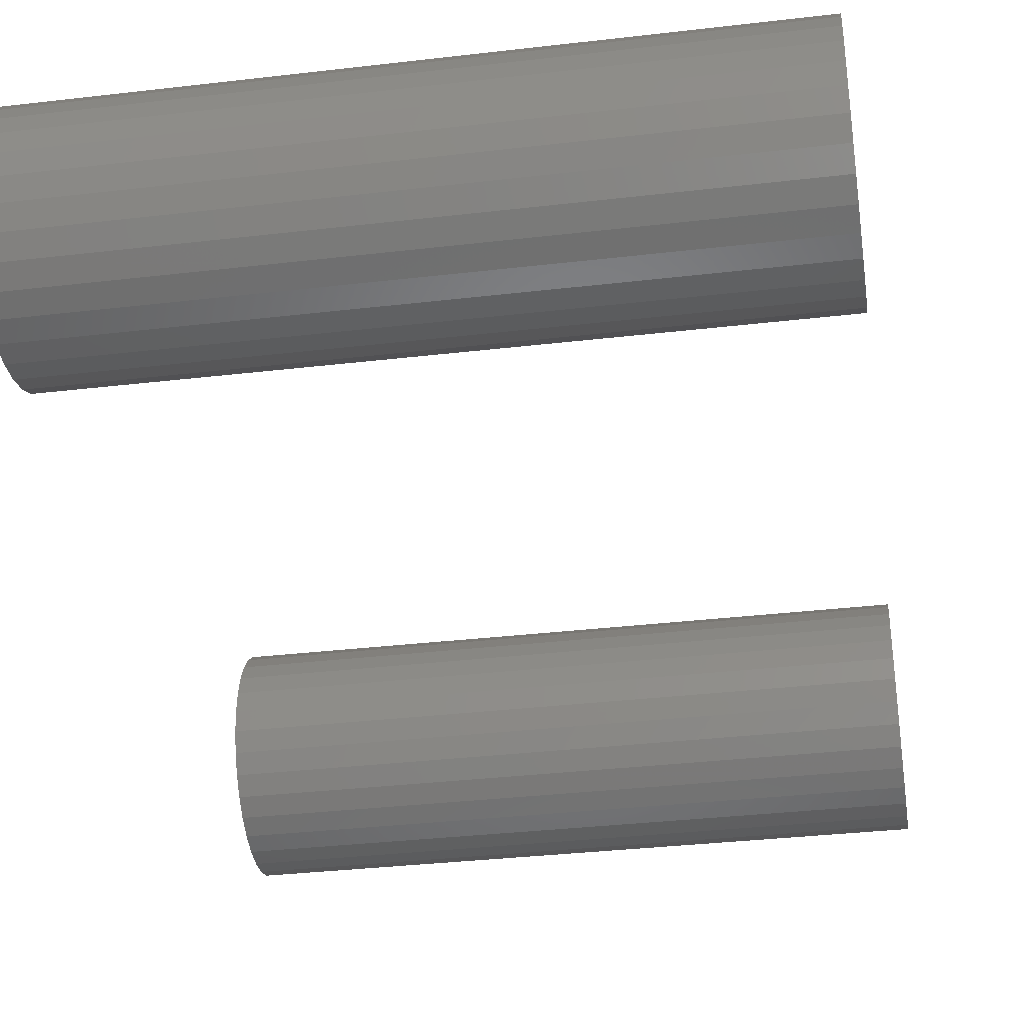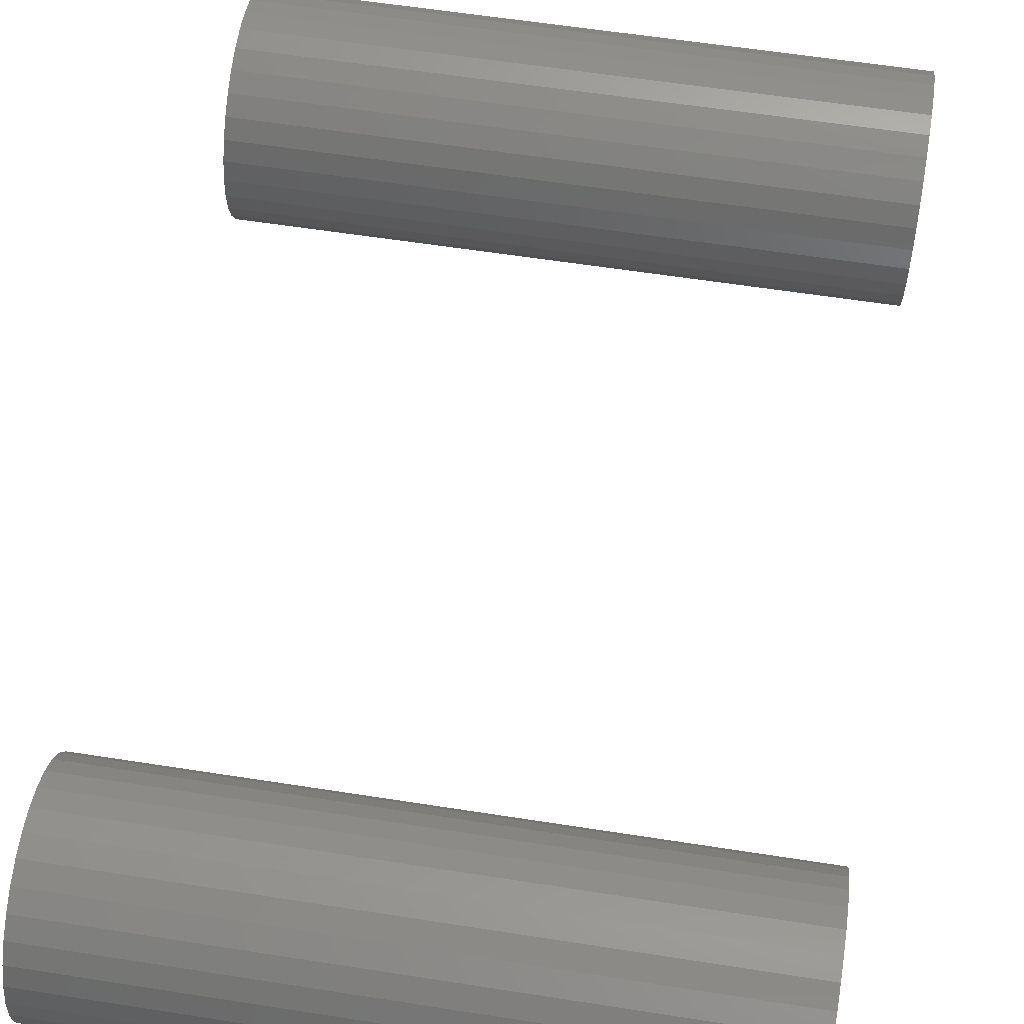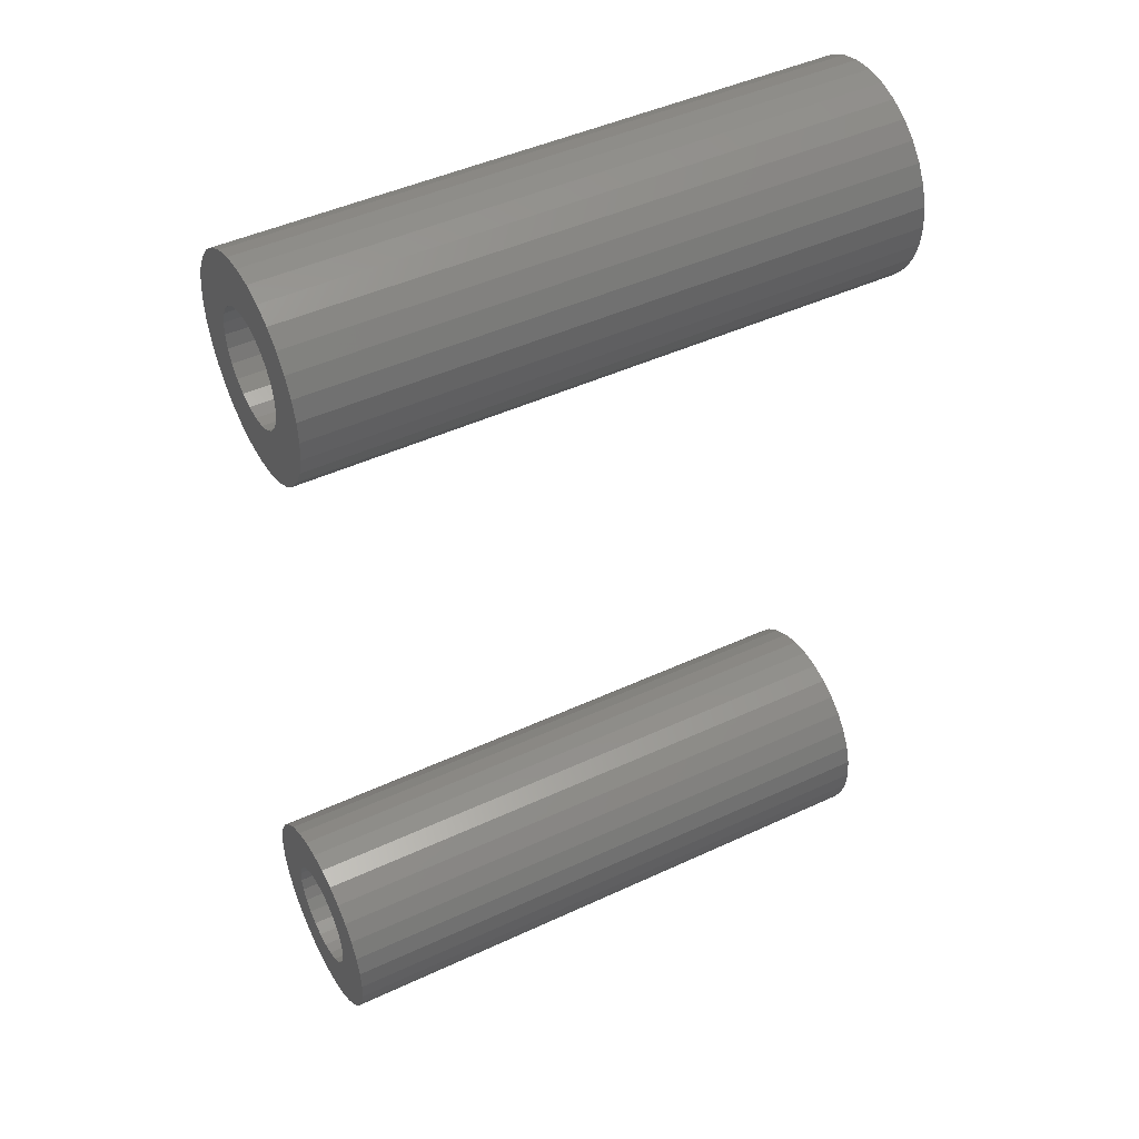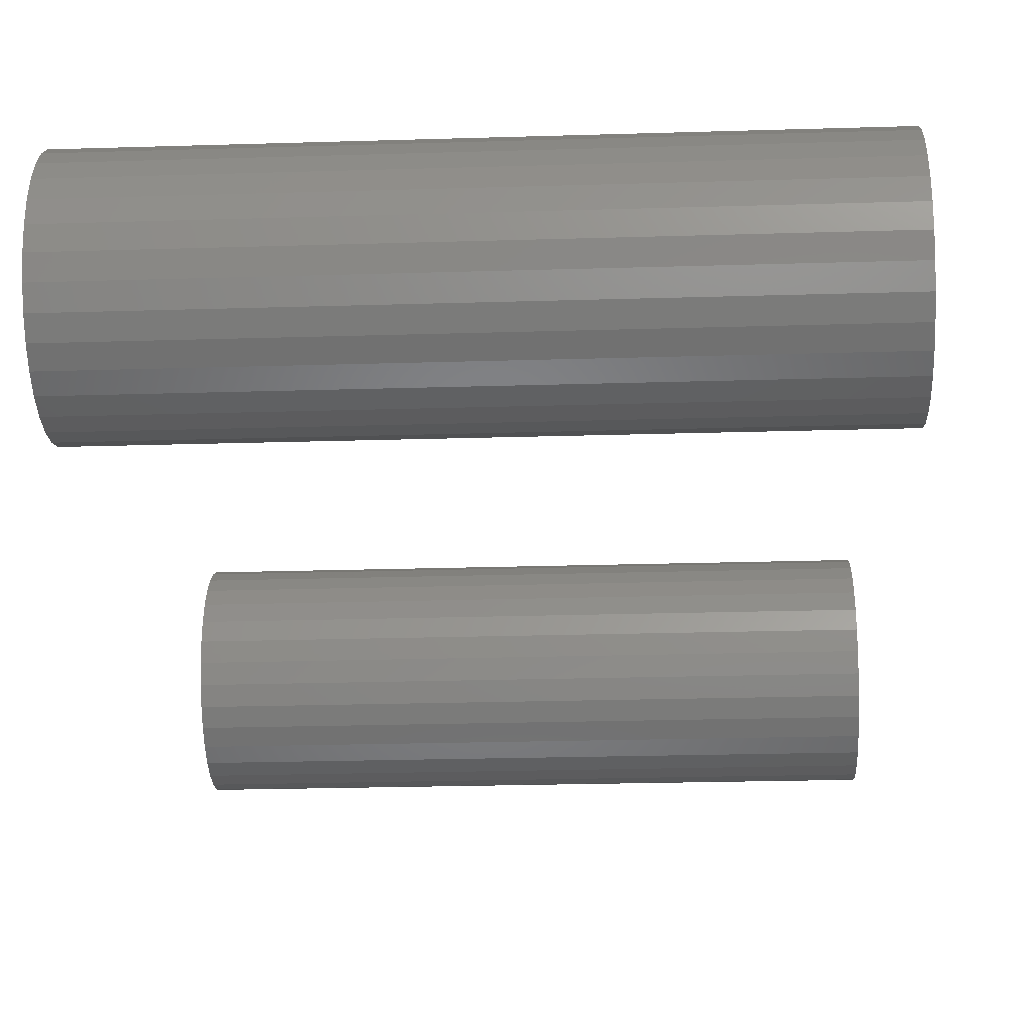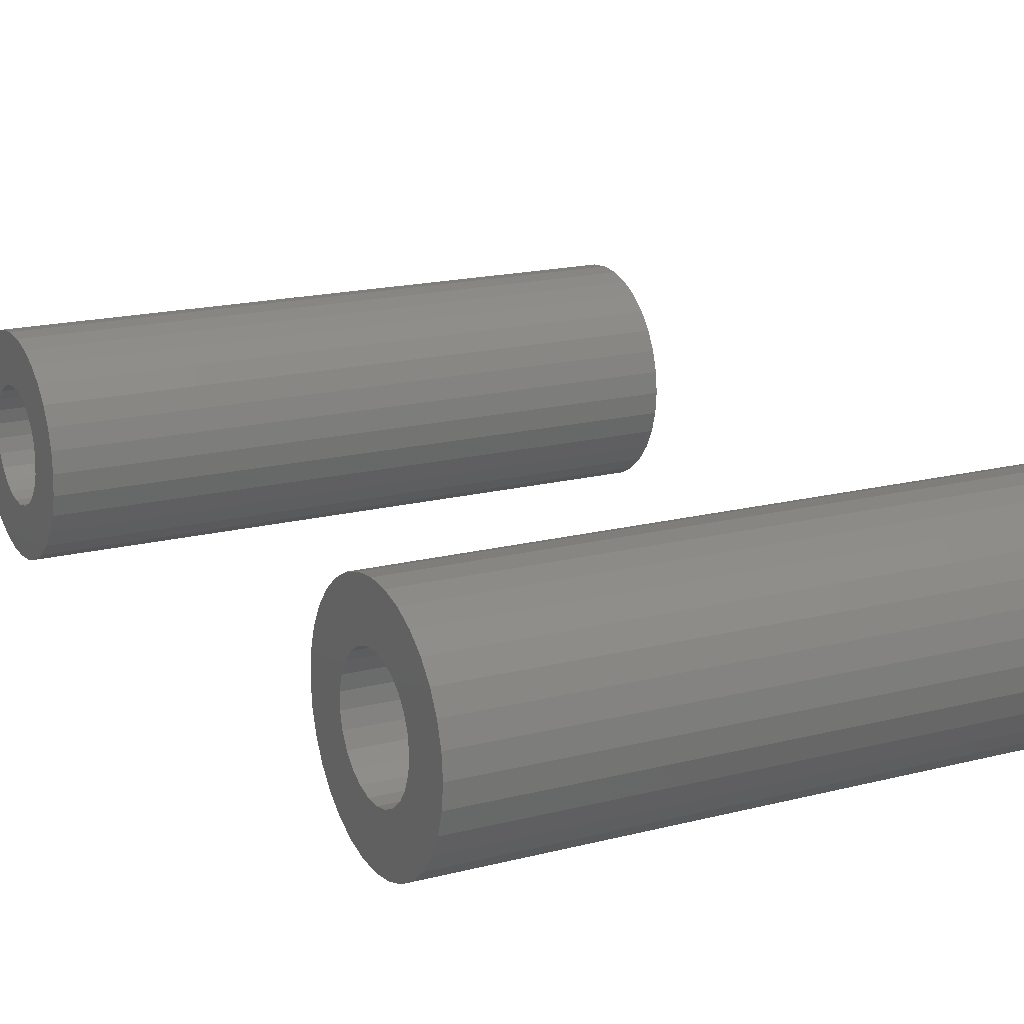
<metadata>
{"format":"stl","ext":"stl","renderer":"f3d","projection":"perspective","resolution":1024,"background":"white","views":[{"elev":-34.7,"azim":-171.1,"up":"+Y"},{"elev":59.8,"azim":-170.9,"up":"+Y"},{"elev":45.6,"azim":151.8,"up":"+Z"},{"elev":-24.0,"azim":-177.1,"up":"+Y"},{"elev":17.2,"azim":152.6,"up":"+Y"}]}
</metadata>
<code>
# stl→obj: 228 verts, 456 faces
v 27.5 26.03 374.2
v 27.5 27.47 375.4
v -27.5 27.47 375.4
v -27.5 26.03 374.2
v 27.5 24.85 372.8
v -27.5 24.85 372.8
v 27.5 34.6 358.2
v -27.5 32.75 358
v -27.5 34.6 358.2
v -27.5 36.39 358.7
v 27.5 32.75 358
v 27.5 23.97 371.1
v -27.5 23.97 371.1
v 27.5 36.39 358.7
v 27.5 23.43 369.4
v -27.5 23.43 369.4
v 27.5 38.03 359.6
v -27.5 38.03 359.6
v 27.5 23.25 367.5
v -27.5 23.25 367.5
v 27.5 39.47 360.8
v -27.5 39.47 360.8
v -27.5 40.65 362.2
v 27.5 23.43 365.6
v -27.5 23.43 365.6
v 27.5 40.65 362.2
v 27.5 23.97 363.9
v -27.5 23.97 363.9
v 27.5 41.53 363.9
v -27.5 41.53 363.9
v -27.5 42.07 365.6
v 27.5 24.85 362.2
v -27.5 24.85 362.2
v 27.5 42.07 365.6
v 27.5 26.03 360.8
v -27.5 26.03 360.8
v 27.5 42.25 367.5
v -27.5 42.25 367.5
v 27.5 27.47 359.6
v -27.5 27.47 359.6
v 27.5 42.07 369.4
v -27.5 42.07 369.4
v -27.5 41.53 371.1
v 27.5 29.11 358.7
v -27.5 29.11 358.7
v 27.5 41.53 371.1
v 27.5 30.9 358.2
v -27.5 30.9 358.2
v 27.5 40.65 372.8
v -27.5 40.65 372.8
v 27.5 39.47 374.2
v -27.5 39.47 374.2
v 27.5 38.03 375.4
v -27.5 38.03 375.4
v 27.5 36.39 376.3
v -27.5 36.39 376.3
v 27.5 34.6 376.8
v -27.5 34.6 376.8
v 27.5 32.75 377
v -27.5 32.75 377
v 27.5 30.9 376.8
v -27.5 30.9 376.8
v 27.5 29.11 376.3
v -27.5 29.11 376.3
v 27.5 29.33 363.9
v 27.5 30.34 363.1
v 27.5 37.27 369.6
v 27.5 37.66 368.4
v 27.5 31.51 362.7
v 27.5 28.9 370.7
v 27.5 32.75 362.5
v 27.5 29.81 371.5
v 27.5 28.23 369.6
v 27.5 30.91 372.1
v 27.5 37.74 367.2
v 27.5 33.99 362.7
v 27.5 27.84 368.4
v 27.5 37.51 366
v 27.5 32.12 372.5
v 27.5 35.16 363.1
v 27.5 27.76 367.2
v 27.5 36.97 364.8
v 27.5 33.38 372.5
v 27.5 36.17 363.9
v 27.5 27.99 366
v 27.5 34.59 372.1
v 27.5 28.53 364.8
v 27.5 35.69 371.5
v 27.5 36.6 370.7
v -27.5 29.33 363.9
v -27.5 30.34 363.1
v -27.5 37.66 368.4
v -27.5 37.27 369.6
v -27.5 31.51 362.7
v -27.5 28.9 370.7
v -27.5 32.75 362.5
v -27.5 29.81 371.5
v -27.5 28.23 369.6
v -27.5 30.91 372.1
v -27.5 37.74 367.2
v -27.5 33.99 362.7
v -27.5 27.84 368.4
v -27.5 37.51 366
v -27.5 32.12 372.5
v -27.5 35.16 363.1
v -27.5 27.76 367.2
v -27.5 36.97 364.8
v -27.5 33.38 372.5
v -27.5 36.17 363.9
v -27.5 27.99 366
v -27.5 34.59 372.1
v -27.5 28.53 364.8
v -27.5 35.69 371.5
v -27.5 36.6 370.7
v 27.5 26.03 304.2
v 27.5 27.47 305.4
v -27.5 27.47 305.4
v -27.5 26.03 304.2
v 27.5 24.85 302.8
v -27.5 24.85 302.8
v 27.5 34.6 288.2
v -27.5 32.75 288
v -27.5 34.6 288.2
v -27.5 36.39 288.7
v 27.5 32.75 288
v 27.5 23.97 301.1
v -27.5 23.97 301.1
v 27.5 36.39 288.7
v 27.5 23.43 299.4
v -27.5 23.43 299.4
v 27.5 38.03 289.6
v -27.5 38.03 289.6
v 27.5 23.25 297.5
v -27.5 23.25 297.5
v 27.5 39.47 290.8
v -27.5 39.47 290.8
v -27.5 40.65 292.2
v 27.5 23.43 295.6
v -27.5 23.43 295.6
v 27.5 40.65 292.2
v 27.5 23.97 293.9
v -27.5 23.97 293.9
v 27.5 41.53 293.9
v -27.5 41.53 293.9
v -27.5 42.07 295.6
v 27.5 24.85 292.2
v -27.5 24.85 292.2
v 27.5 42.07 295.6
v 27.5 26.03 290.8
v -27.5 26.03 290.8
v 27.5 42.25 297.5
v -27.5 42.25 297.5
v 27.5 27.47 289.6
v -27.5 27.47 289.6
v 27.5 42.07 299.4
v -27.5 42.07 299.4
v -27.5 41.53 301.1
v 27.5 29.11 288.7
v -27.5 29.11 288.7
v 27.5 41.53 301.1
v 27.5 30.9 288.2
v -27.5 30.9 288.2
v 27.5 40.65 302.8
v -27.5 40.65 302.8
v 27.5 39.47 304.2
v -27.5 39.47 304.2
v 27.5 38.03 305.4
v -27.5 38.03 305.4
v 27.5 36.39 306.3
v -27.5 36.39 306.3
v 27.5 34.6 306.8
v -27.5 34.6 306.8
v 27.5 32.75 307
v -27.5 32.75 307
v 27.5 30.9 306.8
v -27.5 30.9 306.8
v 27.5 29.11 306.3
v -27.5 29.11 306.3
v 27.5 29.33 293.9
v 27.5 30.34 293.1
v 27.5 37.27 299.6
v 27.5 37.66 298.4
v 27.5 31.51 292.7
v 27.5 28.9 300.7
v 27.5 32.75 292.5
v 27.5 29.81 301.5
v 27.5 28.23 299.6
v 27.5 30.91 302.1
v 27.5 37.74 297.2
v 27.5 33.99 292.7
v 27.5 27.84 298.4
v 27.5 37.51 296
v 27.5 32.12 302.5
v 27.5 35.16 293.1
v 27.5 27.76 297.2
v 27.5 36.97 294.8
v 27.5 33.38 302.5
v 27.5 36.17 293.9
v 27.5 27.99 296
v 27.5 34.59 302.1
v 27.5 28.53 294.8
v 27.5 35.69 301.5
v 27.5 36.6 300.7
v -27.5 29.33 293.9
v -27.5 30.34 293.1
v -27.5 37.66 298.4
v -27.5 37.27 299.6
v -27.5 31.51 292.7
v -27.5 28.9 300.7
v -27.5 32.75 292.5
v -27.5 29.81 301.5
v -27.5 28.23 299.6
v -27.5 30.91 302.1
v -27.5 37.74 297.2
v -27.5 33.99 292.7
v -27.5 27.84 298.4
v -27.5 37.51 296
v -27.5 32.12 302.5
v -27.5 35.16 293.1
v -27.5 27.76 297.2
v -27.5 36.97 294.8
v -27.5 33.38 302.5
v -27.5 36.17 293.9
v -27.5 27.99 296
v -27.5 34.59 302.1
v -27.5 28.53 294.8
v -27.5 35.69 301.5
v -27.5 36.6 300.7
f 1 2 3
f 1 3 4
f 5 4 6
f 5 1 4
f 7 8 9
f 7 9 10
f 7 11 8
f 12 5 6
f 12 6 13
f 14 7 10
f 15 13 16
f 15 12 13
f 17 10 18
f 17 14 10
f 19 16 20
f 19 15 16
f 21 18 22
f 21 22 23
f 21 17 18
f 24 20 25
f 24 19 20
f 26 21 23
f 27 25 28
f 27 24 25
f 29 23 30
f 29 30 31
f 29 26 23
f 32 28 33
f 32 27 28
f 34 29 31
f 35 33 36
f 35 32 33
f 37 34 31
f 37 31 38
f 39 36 40
f 39 35 36
f 41 37 38
f 41 38 42
f 41 42 43
f 44 40 45
f 44 39 40
f 46 41 43
f 47 45 48
f 47 44 45
f 49 46 43
f 11 48 8
f 49 43 50
f 11 47 48
f 51 49 50
f 51 50 52
f 53 51 52
f 53 52 54
f 55 53 54
f 55 54 56
f 57 55 56
f 57 56 58
f 59 57 58
f 59 58 60
f 61 59 60
f 61 60 62
f 63 61 62
f 63 62 64
f 2 63 64
f 2 64 3
f 39 65 35
f 39 66 65
f 46 67 68
f 46 49 67
f 44 69 66
f 44 66 39
f 70 1 5
f 41 46 68
f 47 71 69
f 72 2 1
f 47 69 44
f 72 1 70
f 73 5 12
f 11 71 47
f 73 70 5
f 74 61 63
f 37 68 75
f 74 63 2
f 37 41 68
f 74 2 72
f 7 76 71
f 77 12 15
f 77 15 19
f 7 71 11
f 77 73 12
f 34 75 78
f 79 59 61
f 34 37 75
f 79 61 74
f 14 80 76
f 14 76 7
f 81 19 24
f 29 78 82
f 29 34 78
f 81 77 19
f 26 29 82
f 83 57 59
f 17 84 80
f 83 59 79
f 17 80 14
f 21 82 84
f 21 26 82
f 85 24 27
f 21 84 17
f 85 81 24
f 86 55 57
f 86 57 83
f 53 55 86
f 87 85 27
f 87 27 32
f 88 53 86
f 51 53 88
f 35 87 32
f 65 87 35
f 89 51 88
f 49 89 67
f 49 51 89
f 36 90 40
f 90 91 40
f 92 93 43
f 93 50 43
f 91 94 45
f 40 91 45
f 6 4 95
f 92 43 42
f 94 96 48
f 4 3 97
f 45 94 48
f 95 4 97
f 13 6 98
f 48 96 8
f 6 95 98
f 64 62 99
f 100 92 38
f 3 64 99
f 92 42 38
f 97 3 99
f 96 101 9
f 16 13 102
f 20 16 102
f 8 96 9
f 13 98 102
f 103 100 31
f 62 60 104
f 100 38 31
f 99 62 104
f 101 105 10
f 9 101 10
f 25 20 106
f 107 103 30
f 103 31 30
f 20 102 106
f 107 30 23
f 60 58 108
f 105 109 18
f 104 60 108
f 10 105 18
f 109 107 22
f 107 23 22
f 28 25 110
f 18 109 22
f 25 106 110
f 58 56 111
f 108 58 111
f 111 56 54
f 28 110 112
f 33 28 112
f 111 54 113
f 113 54 52
f 33 112 36
f 36 112 90
f 113 52 114
f 93 114 50
f 114 52 50
f 110 106 85
f 106 81 85
f 112 110 87
f 110 85 87
f 101 96 76
f 96 71 76
f 90 112 65
f 91 90 65
f 112 87 65
f 105 101 80
f 109 105 80
f 101 76 80
f 91 65 66
f 107 109 84
f 109 80 84
f 94 91 69
f 91 66 69
f 96 94 71
f 94 69 71
f 107 84 82
f 103 107 78
f 107 82 78
f 100 103 75
f 103 78 75
f 92 100 68
f 100 75 68
f 93 92 67
f 92 68 67
f 114 93 89
f 93 67 89
f 113 114 88
f 111 113 88
f 114 89 88
f 111 88 86
f 108 111 83
f 104 108 83
f 111 86 83
f 104 83 79
f 104 79 74
f 99 104 74
f 99 74 72
f 97 99 72
f 97 72 70
f 95 97 70
f 98 95 73
f 95 70 73
f 102 98 77
f 98 73 77
f 106 102 81
f 102 77 81
f 115 116 117
f 115 117 118
f 119 118 120
f 119 115 118
f 121 122 123
f 121 123 124
f 121 125 122
f 126 119 120
f 126 120 127
f 128 121 124
f 129 127 130
f 129 126 127
f 131 124 132
f 131 128 124
f 133 130 134
f 133 129 130
f 135 132 136
f 135 136 137
f 135 131 132
f 138 134 139
f 138 133 134
f 140 135 137
f 141 139 142
f 141 138 139
f 143 137 144
f 143 144 145
f 143 140 137
f 146 142 147
f 146 141 142
f 148 143 145
f 149 147 150
f 149 146 147
f 151 148 145
f 151 145 152
f 153 150 154
f 153 149 150
f 155 151 152
f 155 152 156
f 155 156 157
f 158 154 159
f 158 153 154
f 160 155 157
f 161 159 162
f 161 158 159
f 163 160 157
f 125 162 122
f 163 157 164
f 125 161 162
f 165 163 164
f 165 164 166
f 167 165 166
f 167 166 168
f 169 167 168
f 169 168 170
f 171 169 170
f 171 170 172
f 173 171 172
f 173 172 174
f 175 173 174
f 175 174 176
f 177 175 176
f 177 176 178
f 116 177 178
f 116 178 117
f 153 179 149
f 153 180 179
f 160 181 182
f 160 163 181
f 158 183 180
f 158 180 153
f 184 115 119
f 155 160 182
f 161 185 183
f 186 116 115
f 161 183 158
f 186 115 184
f 187 119 126
f 125 185 161
f 187 184 119
f 188 175 177
f 151 182 189
f 188 177 116
f 151 155 182
f 188 116 186
f 121 190 185
f 191 126 129
f 191 129 133
f 121 185 125
f 191 187 126
f 148 189 192
f 193 173 175
f 148 151 189
f 193 175 188
f 128 194 190
f 128 190 121
f 195 133 138
f 143 192 196
f 143 148 192
f 195 191 133
f 140 143 196
f 197 171 173
f 131 198 194
f 197 173 193
f 131 194 128
f 135 196 198
f 135 140 196
f 199 138 141
f 135 198 131
f 199 195 138
f 200 169 171
f 200 171 197
f 167 169 200
f 201 199 141
f 201 141 146
f 202 167 200
f 165 167 202
f 149 201 146
f 179 201 149
f 203 165 202
f 163 203 181
f 163 165 203
f 150 204 154
f 204 205 154
f 206 207 157
f 207 164 157
f 205 208 159
f 154 205 159
f 120 118 209
f 206 157 156
f 208 210 162
f 118 117 211
f 159 208 162
f 209 118 211
f 127 120 212
f 162 210 122
f 120 209 212
f 178 176 213
f 214 206 152
f 117 178 213
f 206 156 152
f 211 117 213
f 210 215 123
f 130 127 216
f 134 130 216
f 122 210 123
f 127 212 216
f 217 214 145
f 176 174 218
f 214 152 145
f 213 176 218
f 215 219 124
f 123 215 124
f 139 134 220
f 221 217 144
f 217 145 144
f 134 216 220
f 221 144 137
f 174 172 222
f 219 223 132
f 218 174 222
f 124 219 132
f 223 221 136
f 221 137 136
f 142 139 224
f 132 223 136
f 139 220 224
f 172 170 225
f 222 172 225
f 225 170 168
f 142 224 226
f 147 142 226
f 225 168 227
f 227 168 166
f 147 226 150
f 150 226 204
f 227 166 228
f 207 228 164
f 228 166 164
f 224 220 199
f 220 195 199
f 226 224 201
f 224 199 201
f 215 210 190
f 210 185 190
f 204 226 179
f 205 204 179
f 226 201 179
f 219 215 194
f 223 219 194
f 215 190 194
f 205 179 180
f 221 223 198
f 223 194 198
f 208 205 183
f 205 180 183
f 210 208 185
f 208 183 185
f 221 198 196
f 217 221 192
f 221 196 192
f 214 217 189
f 217 192 189
f 206 214 182
f 214 189 182
f 207 206 181
f 206 182 181
f 228 207 203
f 207 181 203
f 227 228 202
f 225 227 202
f 228 203 202
f 225 202 200
f 222 225 197
f 218 222 197
f 225 200 197
f 218 197 193
f 218 193 188
f 213 218 188
f 213 188 186
f 211 213 186
f 211 186 184
f 209 211 184
f 212 209 187
f 209 184 187
f 216 212 191
f 212 187 191
f 220 216 195
f 216 191 195

</code>
